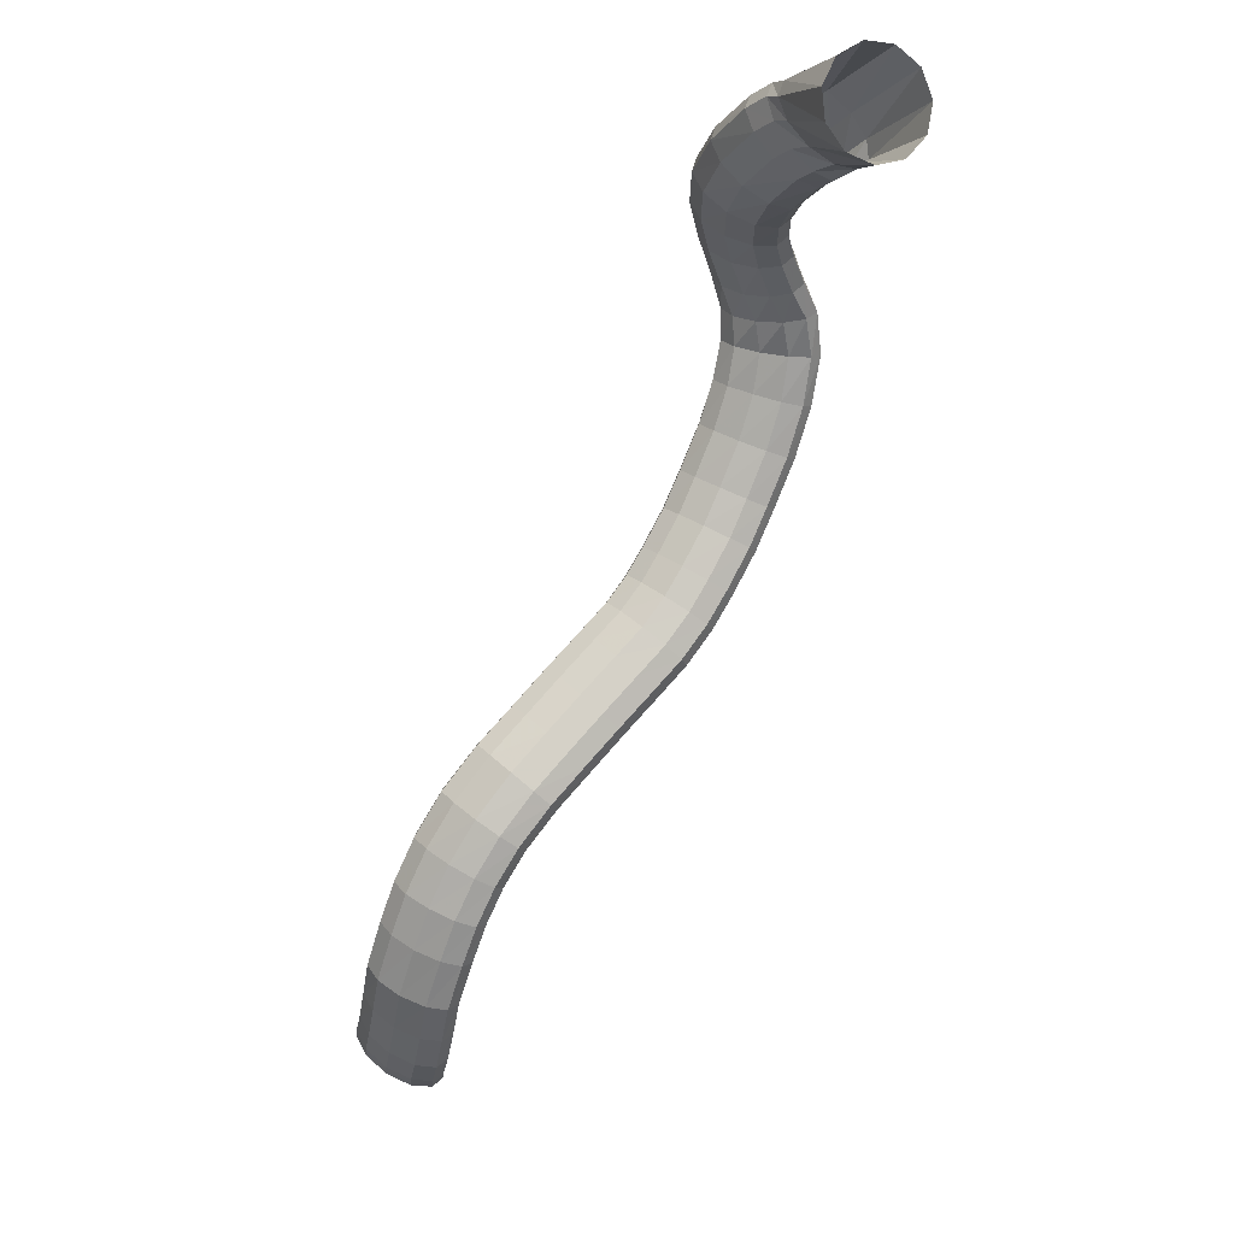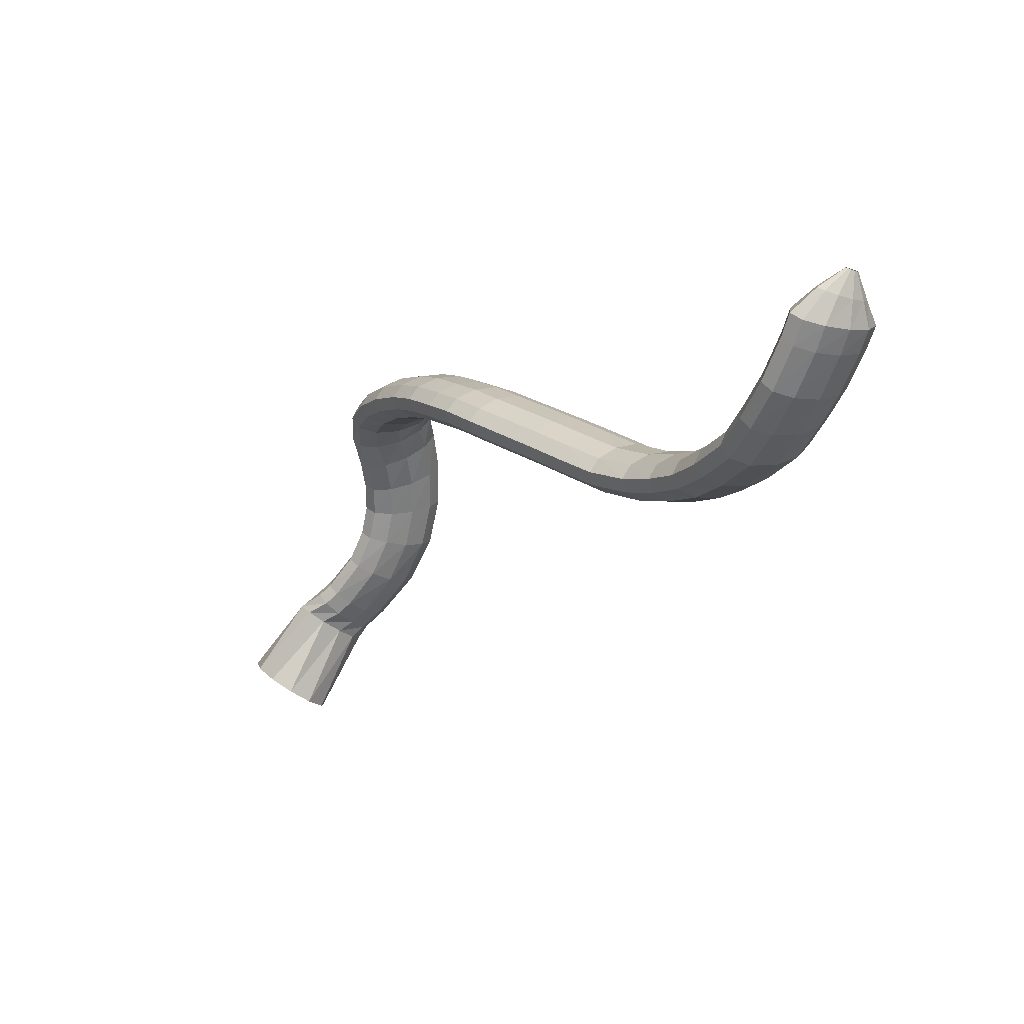
<metadata>
{"format":"obj","ext":"obj","renderer":"f3d","projection":"perspective","resolution":1024,"background":"white","views":[{"elev":-19.7,"azim":-103.0,"up":"+Y"},{"elev":-66.2,"azim":65.9,"up":"+Y"}]}
</metadata>
<code>
g tube1
v 164.6 139.9 176.1
v 163.6 141.8 174.2
v 162.7 144.4 173.7
v 162 146.9 174.8
v 161.9 148.6 177.1
v 162.3 148.8 179.9
v 163.1 147.6 182.3
v 164.1 145.3 183.5
v 165 142.6 183.2
v 165.4 140.4 181.5
v 165.2 139.4 178.8
v 164.6 139.9 176.1
v 172.8 145 175.8
v 171.9 146.6 173.7
v 171.2 148.3 172.7
v 170.8 149.7 173.1
v 171 150.2 174.8
v 171.7 149.8 177.1
v 172.6 148.5 179.5
v 173.5 146.7 181
v 174 145.1 181.3
v 174.1 144.1 180.3
v 173.6 144.1 178.2
v 172.8 145 175.8
v 174.3 145.4 174.7
v 173.4 147.3 173
v 172.8 149.2 172.3
v 172.9 150.6 172.8
v 173.5 151 174.4
v 174.5 150.2 176.5
v 175.5 148.6 178.6
v 176.3 146.6 179.8
v 176.6 144.9 179.9
v 176.2 144 178.8
v 175.4 144.2 176.9
v 174.3 145.4 174.7
v 176.5 145.6 173.8
v 175.8 147.5 172
v 175.5 149.5 171.2
v 175.6 150.8 171.7
v 176.1 151.2 173.3
v 176.8 150.4 175.6
v 177.5 148.7 177.7
v 178 146.7 179.1
v 178.1 145 179.2
v 177.8 144.1 178.1
v 177.2 144.3 176.1
v 176.5 145.6 173.8
v 181.7 145.7 172.6
v 181.4 147.6 170.6
v 181.2 149.5 169.7
v 181.2 150.9 170.2
v 181.4 151.3 171.8
v 181.7 150.6 174.2
v 182.1 149 176.5
v 182.4 147 178
v 182.5 145.3 178.3
v 182.4 144.4 177.1
v 182.1 144.5 175
v 181.7 145.7 172.6
v 186.8 145.9 172.6
v 186.9 147.7 170.6
v 187 149.6 169.6
v 186.9 151 170
v 186.7 151.4 171.6
v 186.5 150.8 174
v 186.3 149.3 176.4
v 186.2 147.4 178
v 186.2 145.7 178.3
v 186.4 144.7 177.2
v 186.6 144.8 175.1
v 186.8 145.9 172.6
v 191.2 146 173.6
v 192 147.8 171.7
v 192.4 149.7 170.8
v 192.3 151.1 171.2
v 191.8 151.5 172.8
v 191 150.9 175.1
v 190.2 149.4 177.3
v 189.6 147.5 178.8
v 189.5 145.8 179
v 189.7 144.8 178
v 190.4 144.9 176
v 191.2 146 173.6
v 195 145.4 175.3
v 196.2 147.1 173.5
v 197.1 148.9 172.8
v 197.2 150.3 173.2
v 196.5 150.8 174.8
v 195.3 150.2 176.9
v 194 148.8 178.9
v 192.9 147 180.2
v 192.4 145.4 180.4
v 192.6 144.4 179.3
v 193.6 144.4 177.4
v 195 145.4 175.3
v 198.3 144.2 177.3
v 200 145.6 175.7
v 201.2 147.3 175.1
v 201.5 148.6 175.6
v 200.8 149.2 177.1
v 199.4 148.8 179.1
v 197.7 147.6 181
v 196.2 146 182.2
v 195.5 144.4 182.2
v 195.6 143.4 181.2
v 196.7 143.3 179.4
v 198.3 144.2 177.3
v 200.5 142.7 179.1
v 202.3 143.9 177.4
v 203.7 145.3 176.6
v 204.3 146.5 177.2
v 204 147.1 178.8
v 202.8 146.9 180.9
v 201.1 145.9 183
v 199.4 144.5 184.2
v 198.4 143.2 184.3
v 198.2 142.3 183.2
v 199 142.1 181.3
v 200.5 142.7 179.1
v 202.5 140.6 180
v 204 141.7 178
v 205.5 142.9 177.1
v 206.5 143.8 177.6
v 206.7 144.2 179.2
v 206 143.9 181.6
v 204.7 143 183.9
v 203.1 141.8 185.4
v 201.9 140.6 185.7
v 201.2 139.9 184.6
v 201.5 139.9 182.4
v 202.5 140.6 180
v 204.9 137.4 180
v 206.2 138.6 177.9
v 207.6 139.8 176.9
v 208.8 140.6 177.3
v 209.2 140.7 178.9
v 208.9 140.2 181.3
v 207.9 139.1 183.7
v 206.4 137.8 185.3
v 205.1 136.8 185.6
v 204.2 136.3 184.6
v 204.2 136.5 182.5
v 204.9 137.4 180
v 207.4 133.7 179.2
v 208.6 135 177.2
v 210 136.3 176.1
v 211.2 137 176.5
v 211.9 137 178.1
v 211.7 136.2 180.5
v 210.8 135 182.8
v 209.5 133.7 184.5
v 208.1 132.7 184.8
v 207.2 132.3 183.8
v 206.9 132.7 181.7
v 207.4 133.7 179.2
v 209.8 129.9 178
v 210.9 131.2 175.9
v 212.4 132.4 174.9
v 213.6 133 175.2
v 214.4 132.9 176.7
v 214.3 132 179.1
v 213.5 130.7 181.4
v 212.1 129.4 183.1
v 210.7 128.5 183.5
v 209.7 128.2 182.5
v 209.3 128.8 180.5
v 209.8 129.9 178
v 211.4 126.6 176.8
v 212.5 127.9 174.7
v 214 129.1 173.6
v 215.3 129.6 173.9
v 216.1 129.3 175.4
v 216.1 128.4 177.7
v 215.4 127 180.1
v 214 125.7 181.7
v 212.6 124.9 182.2
v 211.5 124.7 181.2
v 211.1 125.4 179.3
v 211.4 126.6 176.8
v 213 122.9 175.1
v 214 124.4 173.1
v 215.4 125.5 172
v 216.8 126 172.2
v 217.6 125.6 173.7
v 217.7 124.5 175.9
v 217 123.1 178.2
v 215.7 121.8 179.9
v 214.3 120.9 180.3
v 213.1 120.9 179.4
v 212.6 121.6 177.5
v 213 122.9 175.1
v 214.1 120.2 173.7
v 215.1 121.8 171.7
v 216.5 123 170.6
v 217.9 123.4 170.8
v 218.8 122.9 172.2
v 218.9 121.7 174.4
v 218.2 120.1 176.6
v 217 118.7 178.2
v 215.5 117.8 178.7
v 214.3 117.9 177.9
v 213.8 118.8 176
v 214.1 120.2 173.7
v 215.1 117.4 171.8
v 216 119.1 169.9
v 217.4 120.4 168.9
v 218.8 120.8 169.1
v 219.7 120.1 170.4
v 220 118.7 172.4
v 219.4 116.9 174.5
v 218.1 115.3 176
v 216.7 114.5 176.4
v 215.5 114.6 175.7
v 214.9 115.7 174
v 215.1 117.4 171.8
v 216.1 114.7 169.5
v 217 116.6 167.7
v 218.4 117.9 166.8
v 219.7 118.2 166.9
v 220.7 117.5 168.2
v 221 116 170.1
v 220.4 114.1 172.1
v 219.2 112.4 173.5
v 217.8 111.5 174
v 216.5 111.7 173.2
v 215.9 112.9 171.6
v 216.1 114.7 169.5
v 217.4 111.1 166.5
v 218.3 113 164.7
v 219.7 114.3 163.7
v 221.1 114.6 163.9
v 222 113.9 165.1
v 222.3 112.4 167.1
v 221.7 110.5 169.1
v 220.5 108.8 170.5
v 219.1 108 170.9
v 217.8 108.2 170.2
v 217.2 109.3 168.5
v 217.4 111.1 166.5
v 218.6 107.6 163.5
v 219.5 109.5 161.7
v 220.9 110.7 160.7
v 222.3 111.1 160.9
v 223.3 110.4 162.2
v 223.5 108.9 164.1
v 222.9 107 166.1
v 221.7 105.3 167.6
v 220.3 104.5 168
v 219 104.7 167.3
v 218.4 105.8 165.6
v 218.6 107.6 163.5
v 219.9 103.9 160.5
v 220.8 105.8 158.7
v 222.1 107.1 157.7
v 223.5 107.5 157.9
v 224.4 106.9 159.2
v 224.7 105.5 161.2
v 224.1 103.6 163.3
v 222.9 102 164.8
v 221.5 101.1 165.1
v 220.3 101.1 164.3
v 219.7 102.2 162.6
v 219.9 103.9 160.5
v 222 99.84 157.6
v 222.9 101.6 155.7
v 224.2 103 154.8
v 225.5 103.6 155
v 226.3 103.2 156.5
v 226.5 101.9 158.6
v 225.9 100.2 160.8
v 224.8 98.59 162.3
v 223.4 97.56 162.6
v 222.3 97.45 161.7
v 221.8 98.3 159.9
v 222 99.84 157.6
v 224.5 96.11 155.6
v 225.5 97.73 153.7
v 226.8 99.11 152.7
v 228 99.84 153
v 228.7 99.67 154.6
v 228.8 98.66 156.9
v 228.1 97.13 159.1
v 226.9 95.57 160.7
v 225.6 94.47 161
v 224.6 94.18 160
v 224.2 94.79 158
v 224.5 96.11 155.6
v 227.3 92.53 154.3
v 228.4 94.07 152.3
v 229.6 95.48 151.3
v 230.7 96.33 151.7
v 231.3 96.34 153.4
v 231.2 95.51 155.7
v 230.4 94.11 158
v 229.2 92.57 159.6
v 228 91.39 159.8
v 227.1 90.94 158.8
v 226.9 91.37 156.7
v 227.3 92.53 154.3
v 230.6 89.28 153.5
v 231.6 90.83 151.5
v 232.8 92.34 150.6
v 233.8 93.31 151
v 234.2 93.46 152.7
v 234 92.72 155.1
v 233.2 91.34 157.4
v 232 89.75 158.9
v 230.9 88.45 159.1
v 230.1 87.87 158
v 230 88.18 155.9
v 230.6 89.28 153.5
v 234.8 85.8 152.9
v 235.8 87.4 150.9
v 236.9 89.02 150
v 237.6 90.14 150.5
v 237.9 90.4 152.2
v 237.6 89.72 154.6
v 236.7 88.32 156.9
v 235.6 86.63 158.4
v 234.7 85.21 158.6
v 234.1 84.49 157.4
v 234.2 84.71 155.3
v 234.8 85.8 152.9
v 239 83.58 153
v 239.9 85.28 151.1
v 240.7 87.04 150.2
v 241.2 88.29 150.7
v 241.3 88.64 152.4
v 240.9 87.97 154.8
v 240.1 86.5 157.1
v 239.2 84.7 158.5
v 238.5 83.13 158.7
v 238.2 82.3 157.6
v 238.4 82.47 155.5
v 239 83.58 153
v 243.3 81.92 153.3
v 243.9 83.73 151.3
v 244.4 85.6 150.4
v 244.7 86.94 150.9
v 244.7 87.32 152.6
v 244.4 86.62 155
v 243.8 85.07 157.3
v 243.3 83.15 158.7
v 242.8 81.48 159
v 242.7 80.59 157.8
v 242.9 80.75 155.7
v 243.3 81.92 153.3
v 248 81.36 153.7
v 248.3 83.18 151.7
v 248.6 85.07 150.7
v 248.7 86.45 151.2
v 248.6 86.87 152.9
v 248.3 86.2 155.2
v 247.9 84.65 157.6
v 247.6 82.71 159.1
v 247.4 81 159.3
v 247.4 80.07 158.2
v 247.6 80.2 156.1
v 248 81.36 153.7
v 250.5 81.19 154
v 250.7 82.99 152
v 250.9 84.88 151
v 250.8 86.27 151.4
v 250.6 86.71 153.1
v 250.3 86.07 155.5
v 250 84.54 157.8
v 249.8 82.62 159.4
v 249.8 80.91 159.7
v 249.9 79.95 158.6
v 250.2 80.06 156.5
v 250.5 81.19 154
v 252.9 82.18 154.9
v 252.9 83.22 153.6
v 252.8 84.34 153
v 252.6 85.17 153.2
v 252.5 85.46 154.2
v 252.5 85.1 155.7
v 252.5 84.21 157.1
v 252.5 83.09 158.1
v 252.6 82.07 158.3
v 252.7 81.49 157.6
v 252.8 81.53 156.4
v 252.9 82.18 154.9
v 255 83.53 155.6
v 254.9 83.78 155.2
v 254.9 84.06 155.1
v 254.9 84.27 155.1
v 254.8 84.34 155.4
v 254.8 84.26 155.7
v 254.8 84.04 156.1
v 254.9 83.76 156.4
v 254.9 83.51 156.4
v 255 83.37 156.3
v 255 83.37 155.9
v 255 83.53 155.6
f 1 2 14
f 14 13 1
f 2 3 15
f 15 14 2
f 3 4 16
f 16 15 3
f 4 5 17
f 17 16 4
f 5 6 18
f 18 17 5
f 6 7 19
f 19 18 6
f 7 8 20
f 20 19 7
f 8 9 21
f 21 20 8
f 9 10 22
f 22 21 9
f 10 11 23
f 23 22 10
f 11 12 24
f 24 23 11
f 13 14 26
f 26 25 13
f 14 15 27
f 27 26 14
f 15 16 28
f 28 27 15
f 16 17 29
f 29 28 16
f 17 18 30
f 30 29 17
f 18 19 31
f 31 30 18
f 19 20 32
f 32 31 19
f 20 21 33
f 33 32 20
f 21 22 34
f 34 33 21
f 22 23 35
f 35 34 22
f 23 24 36
f 36 35 23
f 25 26 38
f 38 37 25
f 26 27 39
f 39 38 26
f 27 28 40
f 40 39 27
f 28 29 41
f 41 40 28
f 29 30 42
f 42 41 29
f 30 31 43
f 43 42 30
f 31 32 44
f 44 43 31
f 32 33 45
f 45 44 32
f 33 34 46
f 46 45 33
f 34 35 47
f 47 46 34
f 35 36 48
f 48 47 35
f 37 38 50
f 50 49 37
f 38 39 51
f 51 50 38
f 39 40 52
f 52 51 39
f 40 41 53
f 53 52 40
f 41 42 54
f 54 53 41
f 42 43 55
f 55 54 42
f 43 44 56
f 56 55 43
f 44 45 57
f 57 56 44
f 45 46 58
f 58 57 45
f 46 47 59
f 59 58 46
f 47 48 60
f 60 59 47
f 49 50 62
f 62 61 49
f 50 51 63
f 63 62 50
f 51 52 64
f 64 63 51
f 52 53 65
f 65 64 52
f 53 54 66
f 66 65 53
f 54 55 67
f 67 66 54
f 55 56 68
f 68 67 55
f 56 57 69
f 69 68 56
f 57 58 70
f 70 69 57
f 58 59 71
f 71 70 58
f 59 60 72
f 72 71 59
f 61 62 74
f 74 73 61
f 62 63 75
f 75 74 62
f 63 64 76
f 76 75 63
f 64 65 77
f 77 76 64
f 65 66 78
f 78 77 65
f 66 67 79
f 79 78 66
f 67 68 80
f 80 79 67
f 68 69 81
f 81 80 68
f 69 70 82
f 82 81 69
f 70 71 83
f 83 82 70
f 71 72 84
f 84 83 71
f 73 74 86
f 86 85 73
f 74 75 87
f 87 86 74
f 75 76 88
f 88 87 75
f 76 77 89
f 89 88 76
f 77 78 90
f 90 89 77
f 78 79 91
f 91 90 78
f 79 80 92
f 92 91 79
f 80 81 93
f 93 92 80
f 81 82 94
f 94 93 81
f 82 83 95
f 95 94 82
f 83 84 96
f 96 95 83
f 85 86 98
f 98 97 85
f 86 87 99
f 99 98 86
f 87 88 100
f 100 99 87
f 88 89 101
f 101 100 88
f 89 90 102
f 102 101 89
f 90 91 103
f 103 102 90
f 91 92 104
f 104 103 91
f 92 93 105
f 105 104 92
f 93 94 106
f 106 105 93
f 94 95 107
f 107 106 94
f 95 96 108
f 108 107 95
f 97 98 110
f 110 109 97
f 98 99 111
f 111 110 98
f 99 100 112
f 112 111 99
f 100 101 113
f 113 112 100
f 101 102 114
f 114 113 101
f 102 103 115
f 115 114 102
f 103 104 116
f 116 115 103
f 104 105 117
f 117 116 104
f 105 106 118
f 118 117 105
f 106 107 119
f 119 118 106
f 107 108 120
f 120 119 107
f 109 110 122
f 122 121 109
f 110 111 123
f 123 122 110
f 111 112 124
f 124 123 111
f 112 113 125
f 125 124 112
f 113 114 126
f 126 125 113
f 114 115 127
f 127 126 114
f 115 116 128
f 128 127 115
f 116 117 129
f 129 128 116
f 117 118 130
f 130 129 117
f 118 119 131
f 131 130 118
f 119 120 132
f 132 131 119
f 121 122 134
f 134 133 121
f 122 123 135
f 135 134 122
f 123 124 136
f 136 135 123
f 124 125 137
f 137 136 124
f 125 126 138
f 138 137 125
f 126 127 139
f 139 138 126
f 127 128 140
f 140 139 127
f 128 129 141
f 141 140 128
f 129 130 142
f 142 141 129
f 130 131 143
f 143 142 130
f 131 132 144
f 144 143 131
f 133 134 146
f 146 145 133
f 134 135 147
f 147 146 134
f 135 136 148
f 148 147 135
f 136 137 149
f 149 148 136
f 137 138 150
f 150 149 137
f 138 139 151
f 151 150 138
f 139 140 152
f 152 151 139
f 140 141 153
f 153 152 140
f 141 142 154
f 154 153 141
f 142 143 155
f 155 154 142
f 143 144 156
f 156 155 143
f 145 146 158
f 158 157 145
f 146 147 159
f 159 158 146
f 147 148 160
f 160 159 147
f 148 149 161
f 161 160 148
f 149 150 162
f 162 161 149
f 150 151 163
f 163 162 150
f 151 152 164
f 164 163 151
f 152 153 165
f 165 164 152
f 153 154 166
f 166 165 153
f 154 155 167
f 167 166 154
f 155 156 168
f 168 167 155
f 157 158 170
f 170 169 157
f 158 159 171
f 171 170 158
f 159 160 172
f 172 171 159
f 160 161 173
f 173 172 160
f 161 162 174
f 174 173 161
f 162 163 175
f 175 174 162
f 163 164 176
f 176 175 163
f 164 165 177
f 177 176 164
f 165 166 178
f 178 177 165
f 166 167 179
f 179 178 166
f 167 168 180
f 180 179 167
f 169 170 182
f 182 181 169
f 170 171 183
f 183 182 170
f 171 172 184
f 184 183 171
f 172 173 185
f 185 184 172
f 173 174 186
f 186 185 173
f 174 175 187
f 187 186 174
f 175 176 188
f 188 187 175
f 176 177 189
f 189 188 176
f 177 178 190
f 190 189 177
f 178 179 191
f 191 190 178
f 179 180 192
f 192 191 179
f 181 182 194
f 194 193 181
f 182 183 195
f 195 194 182
f 183 184 196
f 196 195 183
f 184 185 197
f 197 196 184
f 185 186 198
f 198 197 185
f 186 187 199
f 199 198 186
f 187 188 200
f 200 199 187
f 188 189 201
f 201 200 188
f 189 190 202
f 202 201 189
f 190 191 203
f 203 202 190
f 191 192 204
f 204 203 191
f 193 194 206
f 206 205 193
f 194 195 207
f 207 206 194
f 195 196 208
f 208 207 195
f 196 197 209
f 209 208 196
f 197 198 210
f 210 209 197
f 198 199 211
f 211 210 198
f 199 200 212
f 212 211 199
f 200 201 213
f 213 212 200
f 201 202 214
f 214 213 201
f 202 203 215
f 215 214 202
f 203 204 216
f 216 215 203
f 205 206 218
f 218 217 205
f 206 207 219
f 219 218 206
f 207 208 220
f 220 219 207
f 208 209 221
f 221 220 208
f 209 210 222
f 222 221 209
f 210 211 223
f 223 222 210
f 211 212 224
f 224 223 211
f 212 213 225
f 225 224 212
f 213 214 226
f 226 225 213
f 214 215 227
f 227 226 214
f 215 216 228
f 228 227 215
f 217 218 230
f 230 229 217
f 218 219 231
f 231 230 218
f 219 220 232
f 232 231 219
f 220 221 233
f 233 232 220
f 221 222 234
f 234 233 221
f 222 223 235
f 235 234 222
f 223 224 236
f 236 235 223
f 224 225 237
f 237 236 224
f 225 226 238
f 238 237 225
f 226 227 239
f 239 238 226
f 227 228 240
f 240 239 227
f 229 230 242
f 242 241 229
f 230 231 243
f 243 242 230
f 231 232 244
f 244 243 231
f 232 233 245
f 245 244 232
f 233 234 246
f 246 245 233
f 234 235 247
f 247 246 234
f 235 236 248
f 248 247 235
f 236 237 249
f 249 248 236
f 237 238 250
f 250 249 237
f 238 239 251
f 251 250 238
f 239 240 252
f 252 251 239
f 241 242 254
f 254 253 241
f 242 243 255
f 255 254 242
f 243 244 256
f 256 255 243
f 244 245 257
f 257 256 244
f 245 246 258
f 258 257 245
f 246 247 259
f 259 258 246
f 247 248 260
f 260 259 247
f 248 249 261
f 261 260 248
f 249 250 262
f 262 261 249
f 250 251 263
f 263 262 250
f 251 252 264
f 264 263 251
f 253 254 266
f 266 265 253
f 254 255 267
f 267 266 254
f 255 256 268
f 268 267 255
f 256 257 269
f 269 268 256
f 257 258 270
f 270 269 257
f 258 259 271
f 271 270 258
f 259 260 272
f 272 271 259
f 260 261 273
f 273 272 260
f 261 262 274
f 274 273 261
f 262 263 275
f 275 274 262
f 263 264 276
f 276 275 263
f 265 266 278
f 278 277 265
f 266 267 279
f 279 278 266
f 267 268 280
f 280 279 267
f 268 269 281
f 281 280 268
f 269 270 282
f 282 281 269
f 270 271 283
f 283 282 270
f 271 272 284
f 284 283 271
f 272 273 285
f 285 284 272
f 273 274 286
f 286 285 273
f 274 275 287
f 287 286 274
f 275 276 288
f 288 287 275
f 277 278 290
f 290 289 277
f 278 279 291
f 291 290 278
f 279 280 292
f 292 291 279
f 280 281 293
f 293 292 280
f 281 282 294
f 294 293 281
f 282 283 295
f 295 294 282
f 283 284 296
f 296 295 283
f 284 285 297
f 297 296 284
f 285 286 298
f 298 297 285
f 286 287 299
f 299 298 286
f 287 288 300
f 300 299 287
f 289 290 302
f 302 301 289
f 290 291 303
f 303 302 290
f 291 292 304
f 304 303 291
f 292 293 305
f 305 304 292
f 293 294 306
f 306 305 293
f 294 295 307
f 307 306 294
f 295 296 308
f 308 307 295
f 296 297 309
f 309 308 296
f 297 298 310
f 310 309 297
f 298 299 311
f 311 310 298
f 299 300 312
f 312 311 299
f 301 302 314
f 314 313 301
f 302 303 315
f 315 314 302
f 303 304 316
f 316 315 303
f 304 305 317
f 317 316 304
f 305 306 318
f 318 317 305
f 306 307 319
f 319 318 306
f 307 308 320
f 320 319 307
f 308 309 321
f 321 320 308
f 309 310 322
f 322 321 309
f 310 311 323
f 323 322 310
f 311 312 324
f 324 323 311
f 313 314 326
f 326 325 313
f 314 315 327
f 327 326 314
f 315 316 328
f 328 327 315
f 316 317 329
f 329 328 316
f 317 318 330
f 330 329 317
f 318 319 331
f 331 330 318
f 319 320 332
f 332 331 319
f 320 321 333
f 333 332 320
f 321 322 334
f 334 333 321
f 322 323 335
f 335 334 322
f 323 324 336
f 336 335 323
f 325 326 338
f 338 337 325
f 326 327 339
f 339 338 326
f 327 328 340
f 340 339 327
f 328 329 341
f 341 340 328
f 329 330 342
f 342 341 329
f 330 331 343
f 343 342 330
f 331 332 344
f 344 343 331
f 332 333 345
f 345 344 332
f 333 334 346
f 346 345 333
f 334 335 347
f 347 346 334
f 335 336 348
f 348 347 335
f 337 338 350
f 350 349 337
f 338 339 351
f 351 350 338
f 339 340 352
f 352 351 339
f 340 341 353
f 353 352 340
f 341 342 354
f 354 353 341
f 342 343 355
f 355 354 342
f 343 344 356
f 356 355 343
f 344 345 357
f 357 356 344
f 345 346 358
f 358 357 345
f 346 347 359
f 359 358 346
f 347 348 360
f 360 359 347
f 349 350 362
f 362 361 349
f 350 351 363
f 363 362 350
f 351 352 364
f 364 363 351
f 352 353 365
f 365 364 352
f 353 354 366
f 366 365 353
f 354 355 367
f 367 366 354
f 355 356 368
f 368 367 355
f 356 357 369
f 369 368 356
f 357 358 370
f 370 369 357
f 358 359 371
f 371 370 358
f 359 360 372
f 372 371 359
f 361 362 374
f 374 373 361
f 362 363 375
f 375 374 362
f 363 364 376
f 376 375 363
f 364 365 377
f 377 376 364
f 365 366 378
f 378 377 365
f 366 367 379
f 379 378 366
f 367 368 380
f 380 379 367
f 368 369 381
f 381 380 368
f 369 370 382
f 382 381 369
f 370 371 383
f 383 382 370
f 371 372 384
f 384 383 371
f 373 374 386
f 386 385 373
f 374 375 387
f 387 386 374
f 375 376 388
f 388 387 375
f 376 377 389
f 389 388 376
f 377 378 390
f 390 389 377
f 378 379 391
f 391 390 378
f 379 380 392
f 392 391 379
f 380 381 393
f 393 392 380
f 381 382 394
f 394 393 381
f 382 383 395
f 395 394 382
f 383 384 396
f 396 395 383
g

</code>
